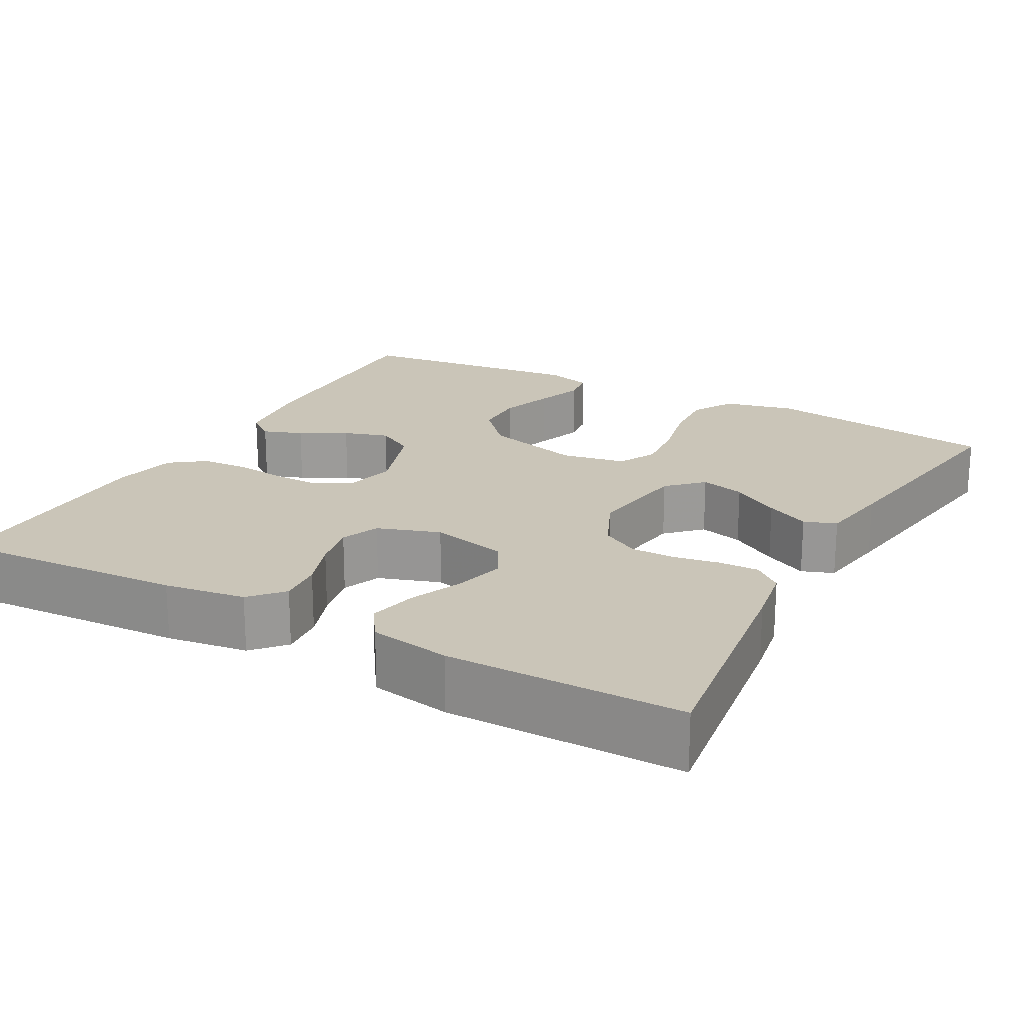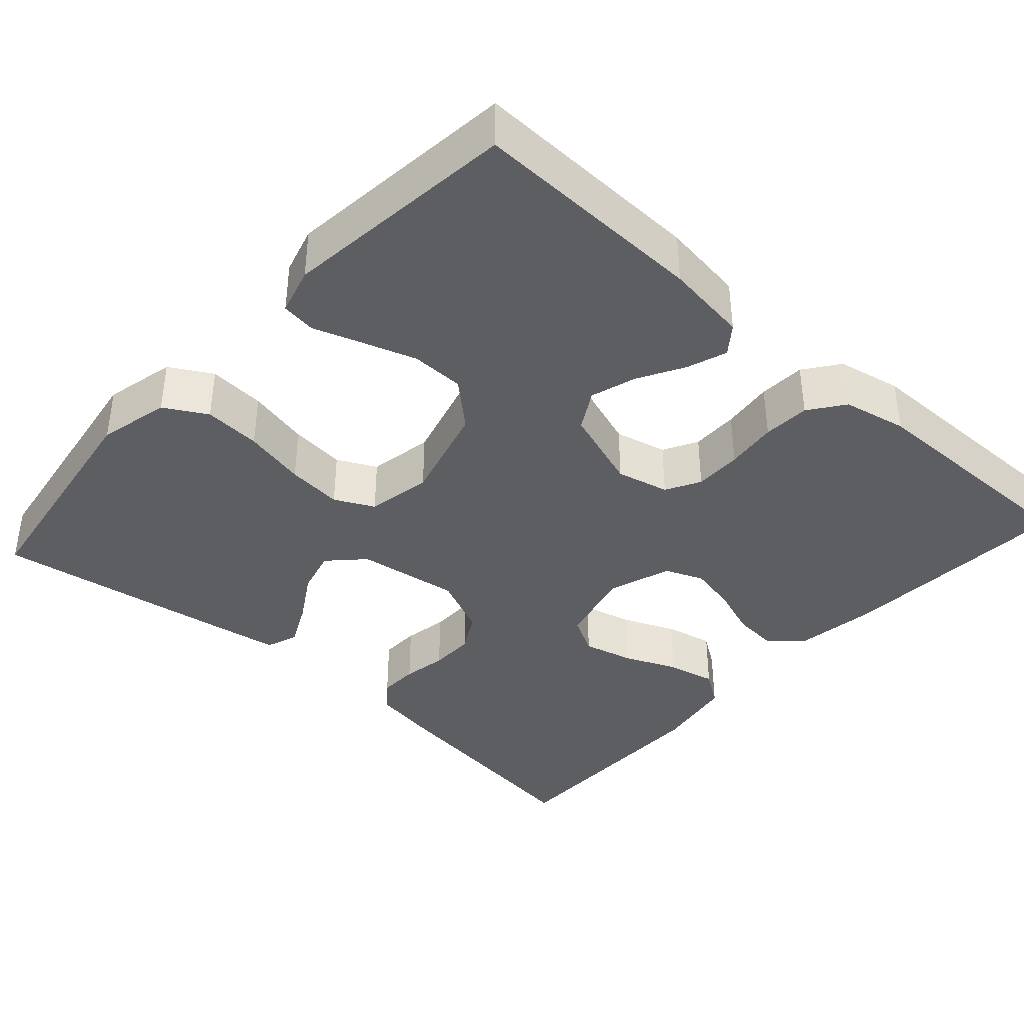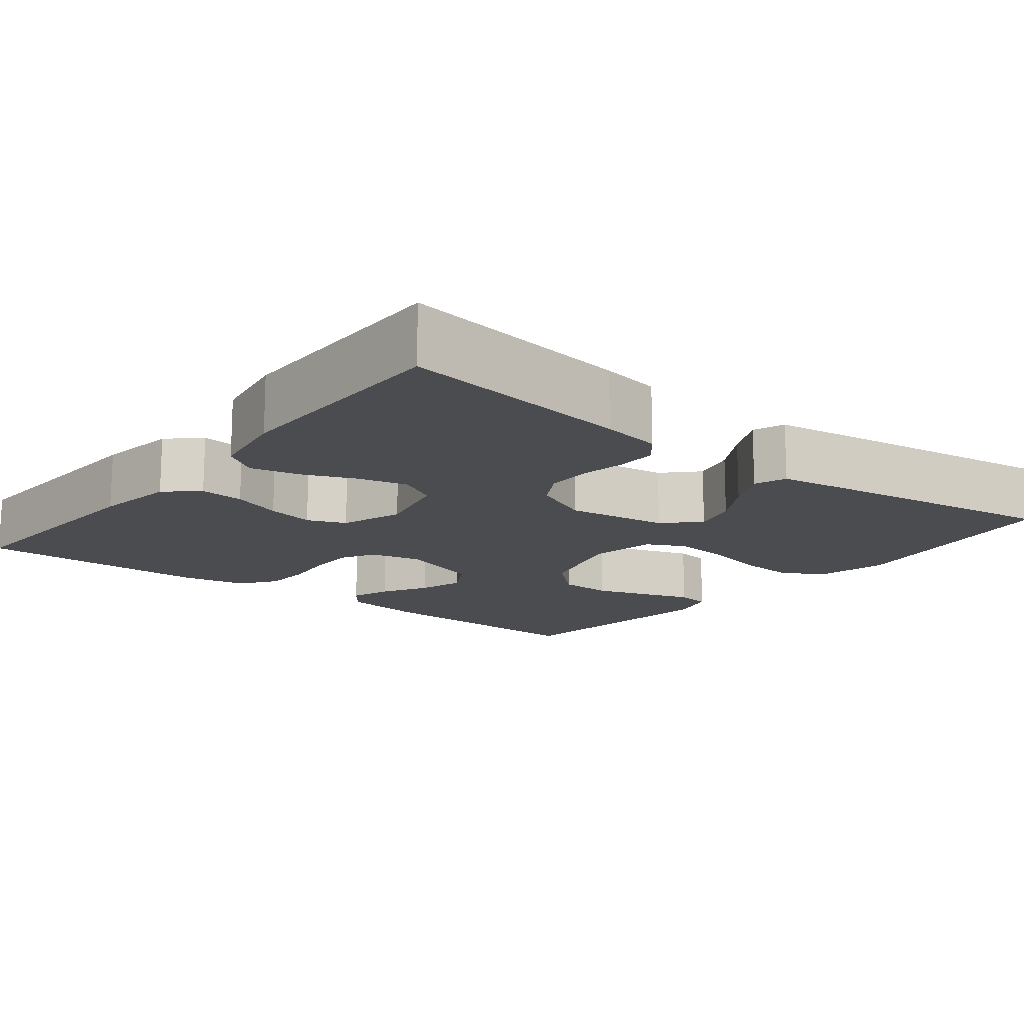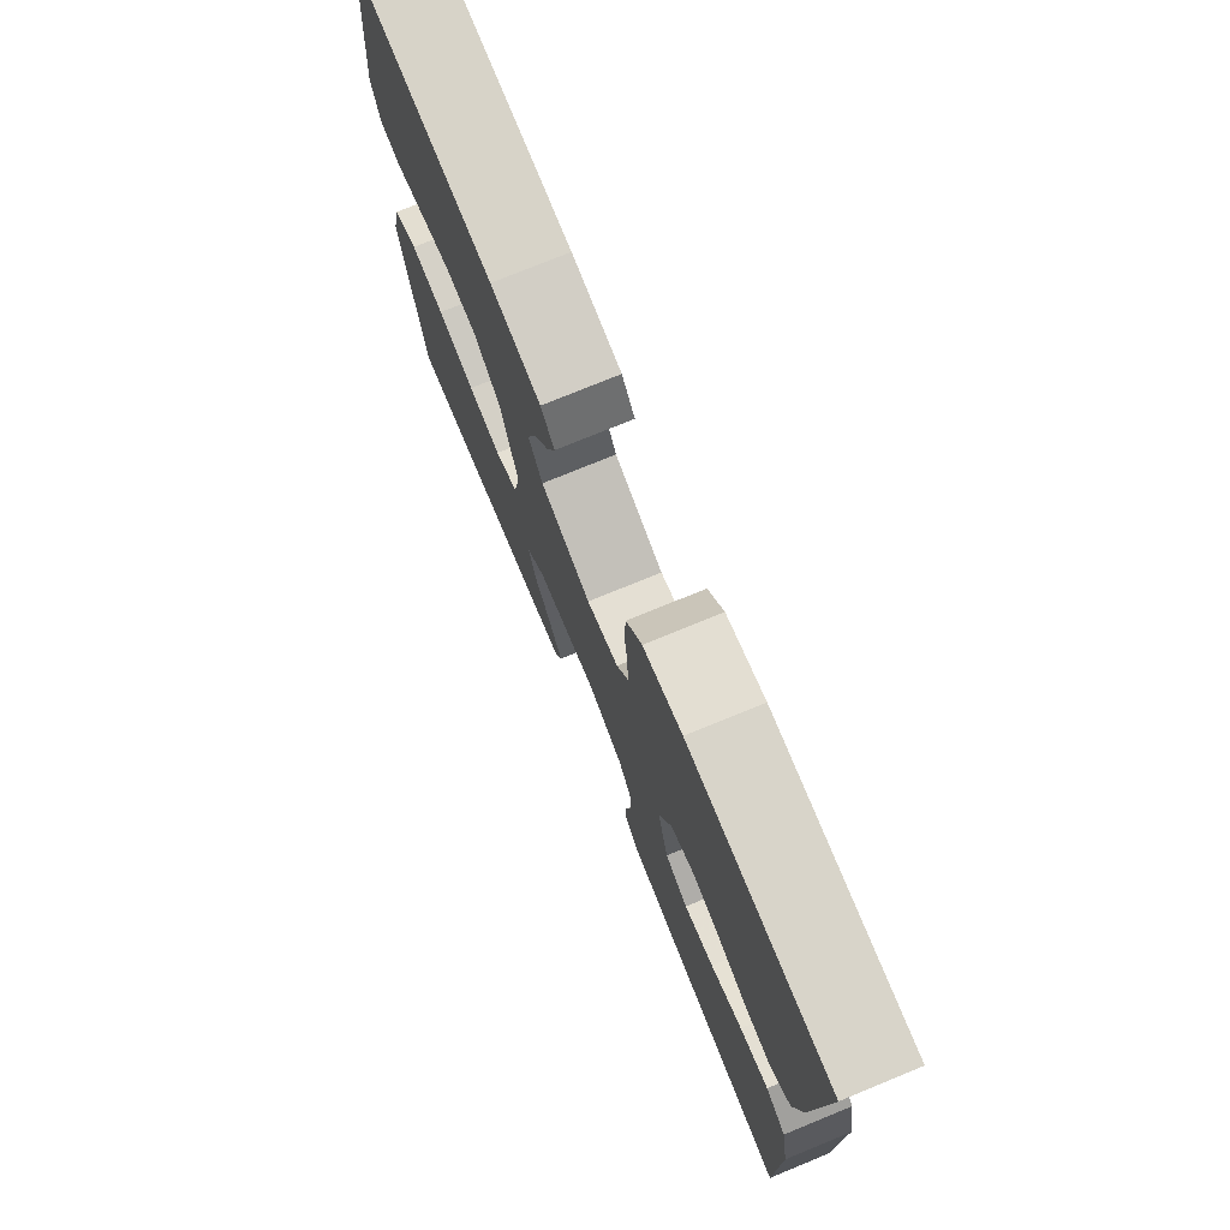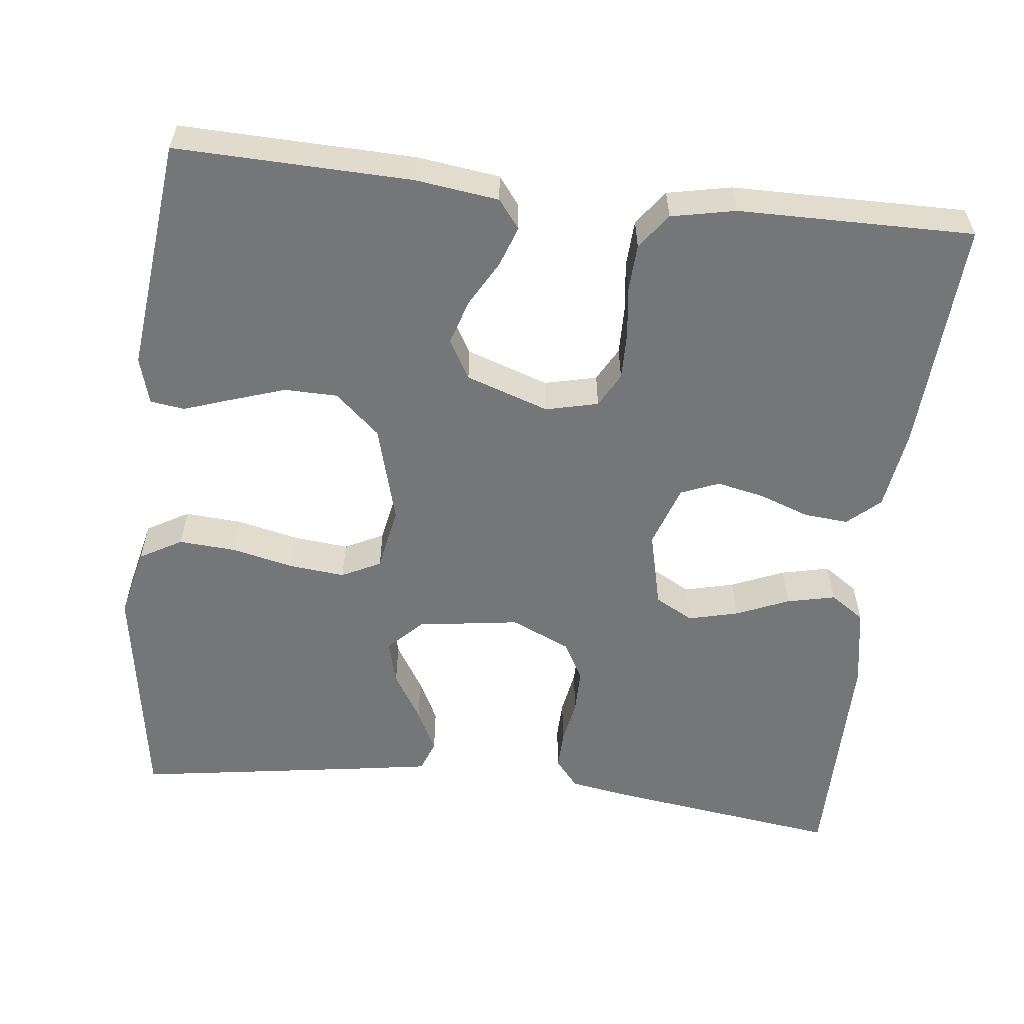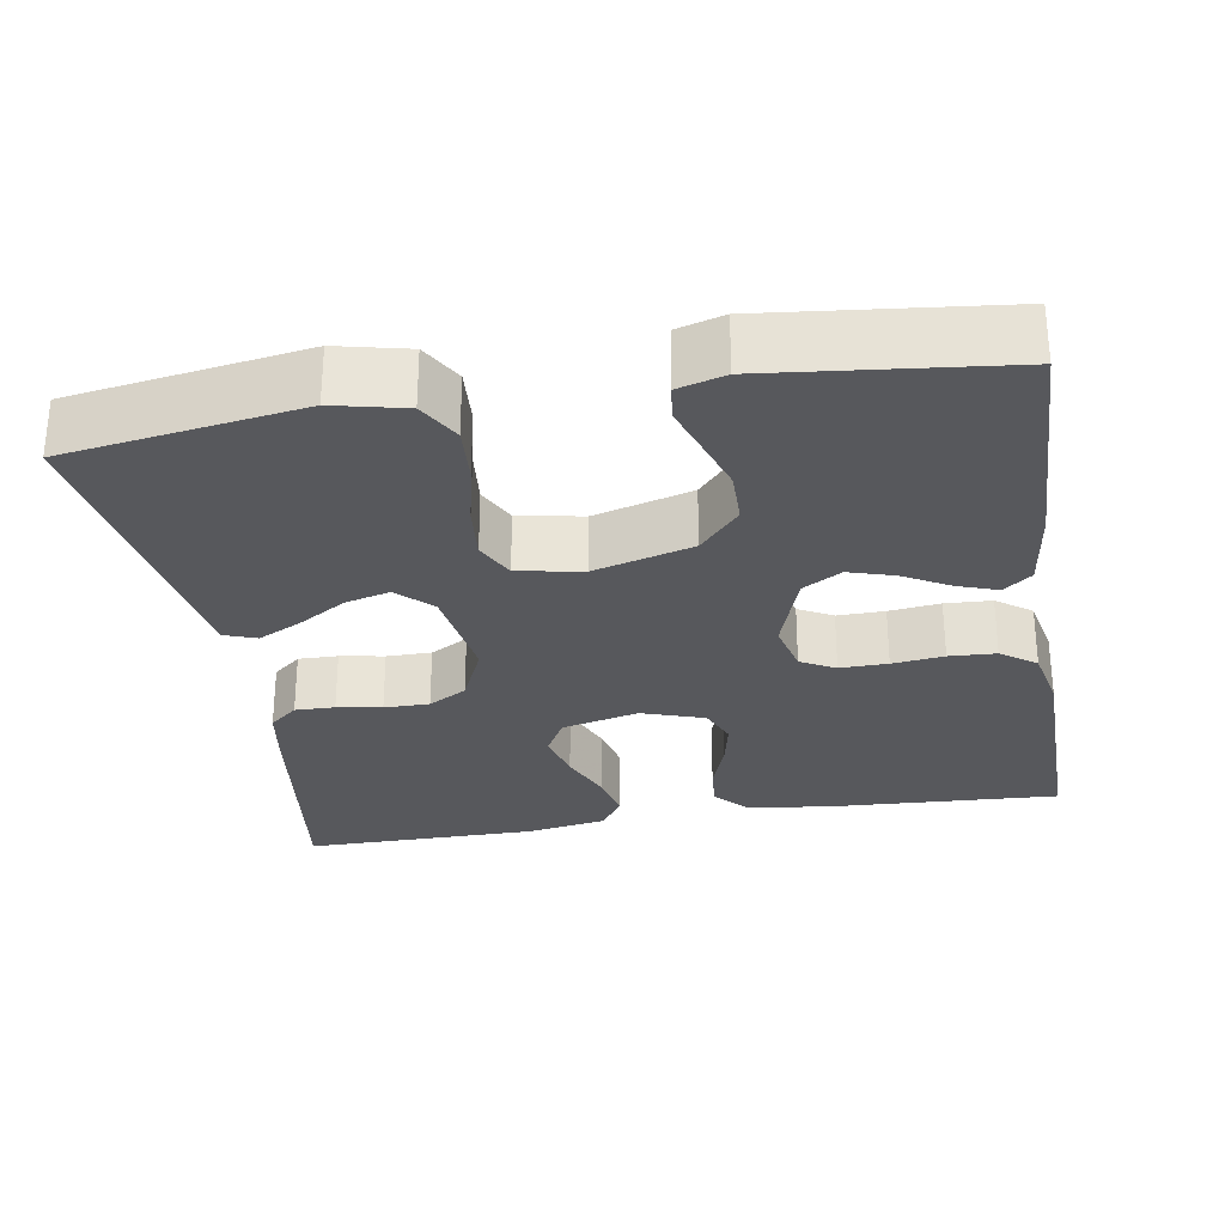
<metadata>
{"format":"obj","ext":"obj","renderer":"f3d","projection":"perspective","resolution":1024,"background":"white","views":[{"elev":20.4,"azim":118.7,"up":"+Y"},{"elev":-38.7,"azim":-42.1,"up":"+Y"},{"elev":-14.9,"azim":141.5,"up":"+Y"},{"elev":76.0,"azim":67.7,"up":"+Z"},{"elev":-56.8,"azim":-6.6,"up":"+Y"},{"elev":-28.7,"azim":-80.5,"up":"+Y"}]}
</metadata>
<code>
v 0.5 0.07 -0.5
v 0.2 0.07 -0.459
v 0.123 0.07 -0.446
v 0.093 0.07 -0.41
v 0.094 0.07 -0.359
v 0.104 0.07 -0.302
v 0.104 0.07 -0.244
v 0.076 0.07 -0.195
v 0 0.07 -0.161
v -0.131 0.07 -0.18
v -0.173 0.07 -0.223
v -0.158 0.07 -0.28
v -0.12 0.07 -0.342
v -0.092 0.07 -0.398
v -0.107 0.07 -0.439
v -0.2 0.07 -0.454
v -0.5 0.07 -0.5
v -0.546 0.07 -0.2
v -0.525 0.07 -0.109
v -0.471 0.07 -0.078
v -0.398 0.07 -0.083
v -0.318 0.07 -0.101
v -0.247 0.07 -0.108
v -0.197 0.07 -0.083
v -0.182 0.07 0
v -0.217 0.07 0.126
v -0.274 0.07 0.177
v -0.342 0.07 0.178
v -0.411 0.07 0.155
v -0.472 0.07 0.134
v -0.516 0.07 0.14
v -0.533 0.07 0.2
v -0.5 0.07 0.5
v -0.2 0.07 0.492
v -0.094 0.07 0.478
v -0.066 0.07 0.442
v -0.084 0.07 0.391
v -0.117 0.07 0.332
v -0.135 0.07 0.274
v -0.106 0.07 0.224
v 0 0.07 0.188
v 0.067 0.07 0.204
v 0.091 0.07 0.248
v 0.09 0.07 0.309
v 0.082 0.07 0.375
v 0.085 0.07 0.435
v 0.118 0.07 0.48
v 0.2 0.07 0.497
v 0.5 0.07 0.5
v 0.484 0.07 0.2
v 0.469 0.07 0.096
v 0.428 0.07 0.059
v 0.371 0.07 0.064
v 0.307 0.07 0.087
v 0.246 0.07 0.1
v 0.197 0.07 0.08
v 0.17 0.07 0
v 0.194 0.07 -0.099
v 0.243 0.07 -0.126
v 0.307 0.07 -0.11
v 0.375 0.07 -0.081
v 0.437 0.07 -0.067
v 0.481 0.07 -0.097
v 0.499 0.07 -0.2
v 0.5 0 -0.5
v 0.2 0 -0.459
v 0.123 0 -0.446
v 0.093 0 -0.41
v 0.094 0 -0.359
v 0.104 0 -0.302
v 0.104 0 -0.244
v 0.076 0 -0.195
v 0 0 -0.161
v -0.131 0 -0.18
v -0.173 0 -0.223
v -0.158 0 -0.28
v -0.12 0 -0.342
v -0.092 0 -0.398
v -0.107 0 -0.439
v -0.2 0 -0.454
v -0.5 0 -0.5
v -0.546 0 -0.2
v -0.525 0 -0.109
v -0.471 0 -0.078
v -0.398 0 -0.083
v -0.318 0 -0.101
v -0.247 0 -0.108
v -0.197 0 -0.083
v -0.182 0 0
v -0.217 0 0.126
v -0.274 0 0.177
v -0.342 0 0.178
v -0.411 0 0.155
v -0.472 0 0.134
v -0.516 0 0.14
v -0.533 0 0.2
v -0.5 0 0.5
v -0.2 0 0.492
v -0.094 0 0.478
v -0.066 0 0.442
v -0.084 0 0.391
v -0.117 0 0.332
v -0.135 0 0.274
v -0.106 0 0.224
v 0 0 0.188
v 0.067 0 0.204
v 0.091 0 0.248
v 0.09 0 0.309
v 0.082 0 0.375
v 0.085 0 0.435
v 0.118 0 0.48
v 0.2 0 0.497
v 0.5 0 0.5
v 0.484 0 0.2
v 0.469 0 0.096
v 0.428 0 0.059
v 0.371 0 0.064
v 0.307 0 0.087
v 0.246 0 0.1
v 0.197 0 0.08
v 0.17 0 0
v 0.194 0 -0.099
v 0.243 0 -0.126
v 0.307 0 -0.11
v 0.375 0 -0.081
v 0.437 0 -0.067
v 0.481 0 -0.097
v 0.499 0 -0.2
f 60 61 62 63
f 59 60 63 64
f 51 52 53 54
f 51 54 55
f 50 51 55
f 49 50 55 56
f 47 48 49 56
f 44 45 46 47
f 43 44 47 56
f 35 36 37 38
f 35 38 39
f 34 35 39
f 33 34 39
f 32 33 39 40
f 29 30 31 32
f 28 29 32
f 27 28 32 40
f 19 20 21 22
f 19 22 23
f 18 19 23
f 17 18 23
f 16 17 23 24
f 12 13 14 15
f 12 15 16
f 11 12 16
f 3 4 5 6
f 3 6 7
f 2 3 7
f 59 64 1 2
f 58 59 2 7
f 57 58 7 8
f 42 43 56 57
f 41 42 57 8
f 26 27 40 41
f 25 26 41 8
f 11 16 24 25
f 10 11 25
f 9 10 25
f 8 9 25
f 127 126 125 124
f 128 127 124 123
f 118 117 116 115
f 119 118 115
f 119 115 114
f 120 119 114 113
f 120 113 112 111
f 111 110 109 108
f 120 111 108 107
f 102 101 100 99
f 103 102 99
f 103 99 98
f 103 98 97
f 104 103 97 96
f 96 95 94 93
f 96 93 92
f 104 96 92 91
f 86 85 84 83
f 87 86 83
f 87 83 82
f 87 82 81
f 88 87 81 80
f 79 78 77 76
f 80 79 76
f 80 76 75
f 70 69 68 67
f 71 70 67
f 71 67 66
f 66 65 128 123
f 71 66 123 122
f 72 71 122 121
f 121 120 107 106
f 72 121 106 105
f 105 104 91 90
f 72 105 90 89
f 89 88 80 75
f 89 75 74
f 89 74 73
f 89 73 72
f 1 65 66 2
f 2 66 67 3
f 3 67 68 4
f 4 68 69 5
f 5 69 70 6
f 6 70 71 7
f 7 71 72 8
f 8 72 73 9
f 9 73 74 10
f 10 74 75 11
f 11 75 76 12
f 12 76 77 13
f 13 77 78 14
f 14 78 79 15
f 15 79 80 16
f 16 80 81 17
f 17 81 82 18
f 18 82 83 19
f 19 83 84 20
f 20 84 85 21
f 21 85 86 22
f 22 86 87 23
f 23 87 88 24
f 24 88 89 25
f 25 89 90 26
f 26 90 91 27
f 27 91 92 28
f 28 92 93 29
f 29 93 94 30
f 30 94 95 31
f 31 95 96 32
f 32 96 97 33
f 33 97 98 34
f 34 98 99 35
f 35 99 100 36
f 36 100 101 37
f 37 101 102 38
f 38 102 103 39
f 39 103 104 40
f 40 104 105 41
f 41 105 106 42
f 42 106 107 43
f 43 107 108 44
f 44 108 109 45
f 45 109 110 46
f 46 110 111 47
f 47 111 112 48
f 48 112 113 49
f 49 113 114 50
f 50 114 115 51
f 51 115 116 52
f 52 116 117 53
f 53 117 118 54
f 54 118 119 55
f 55 119 120 56
f 56 120 121 57
f 57 121 122 58
f 58 122 123 59
f 59 123 124 60
f 60 124 125 61
f 61 125 126 62
f 62 126 127 63
f 63 127 128 64
f 64 128 65 1

</code>
